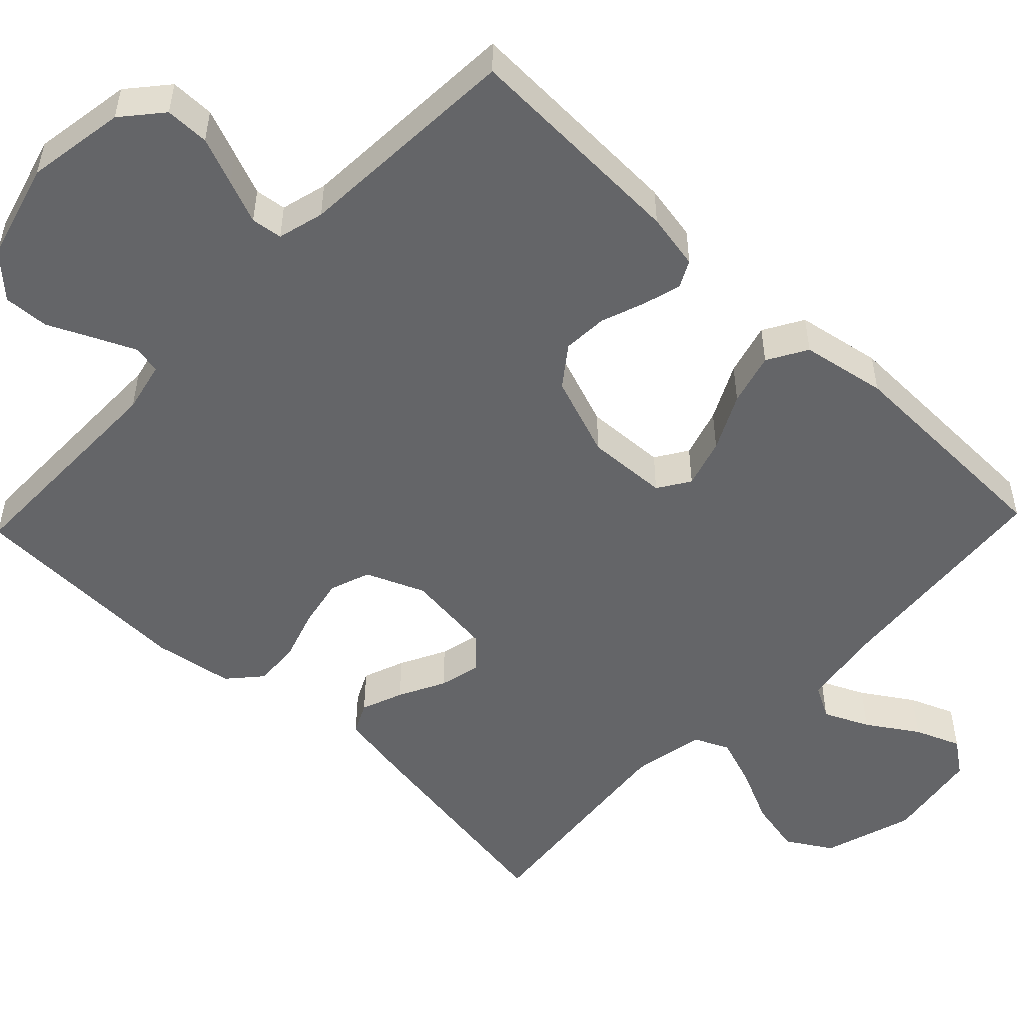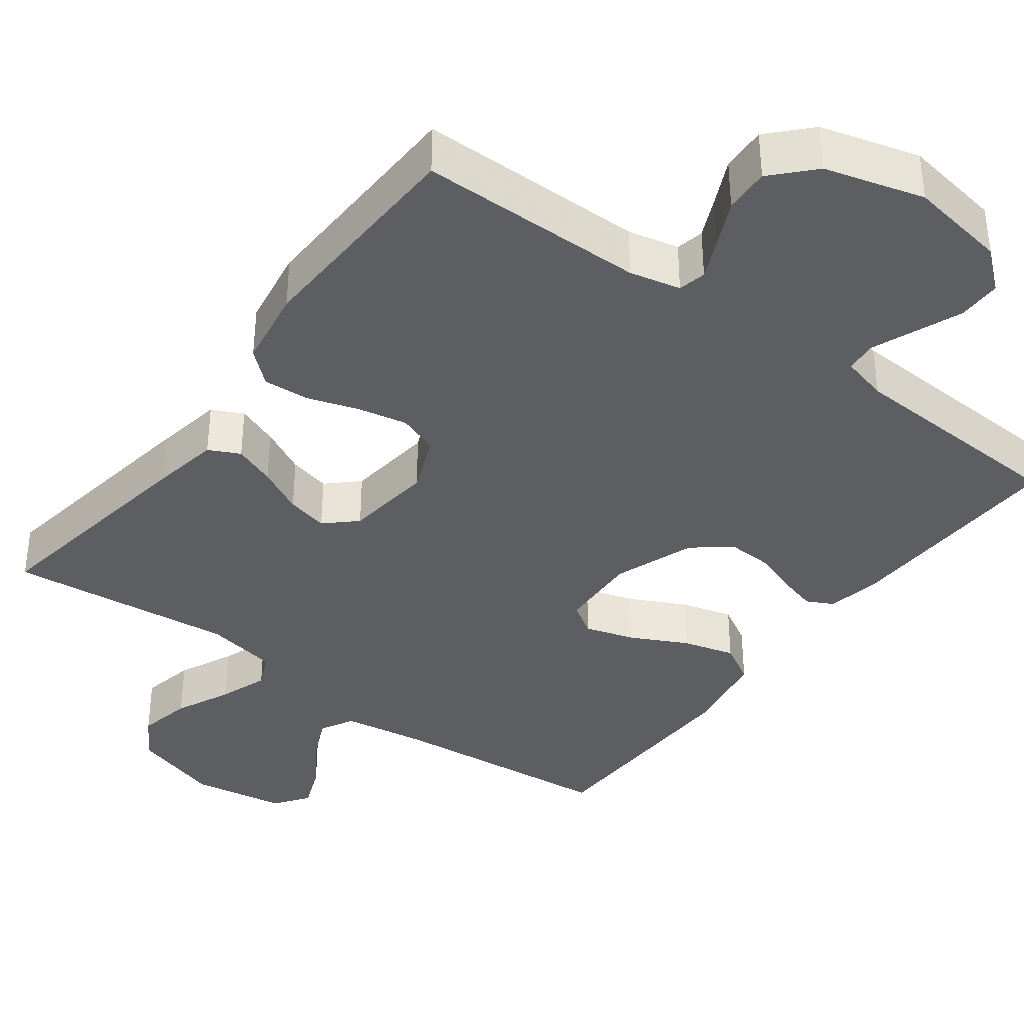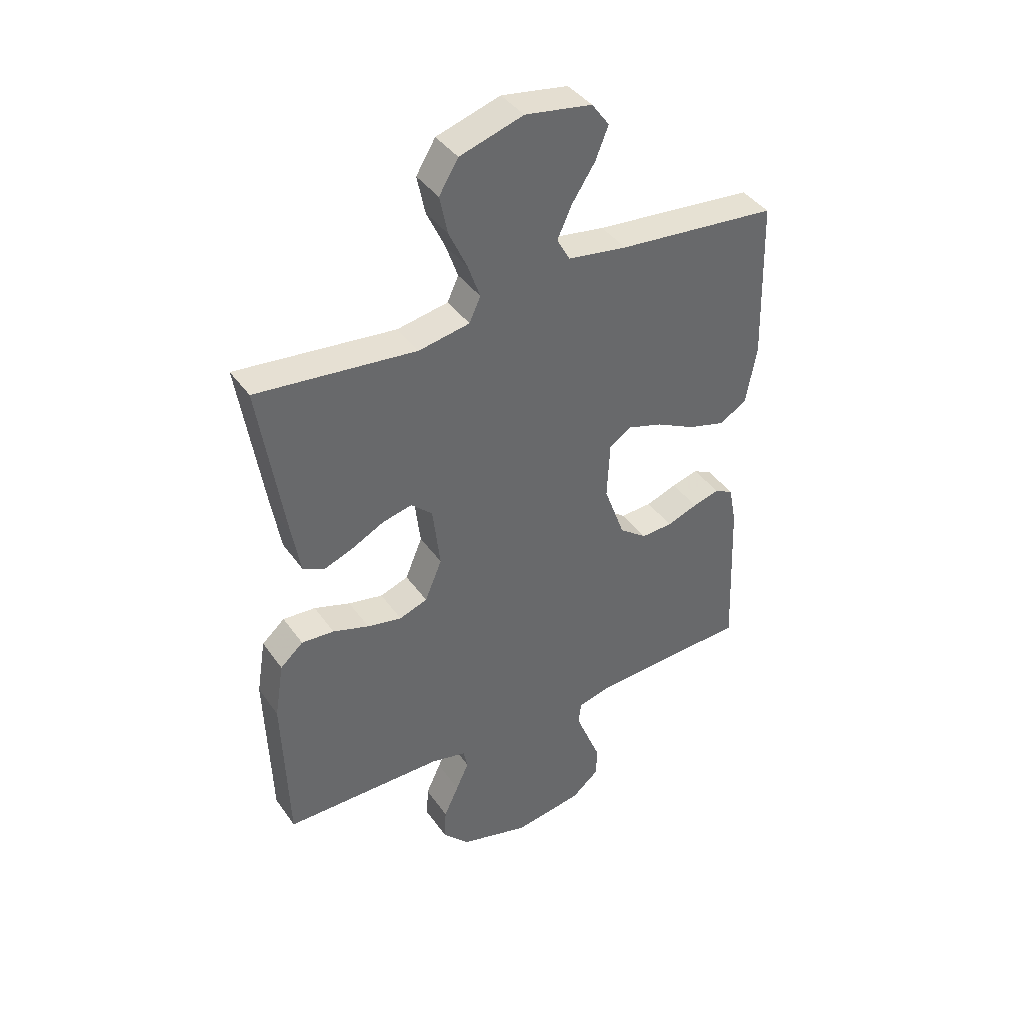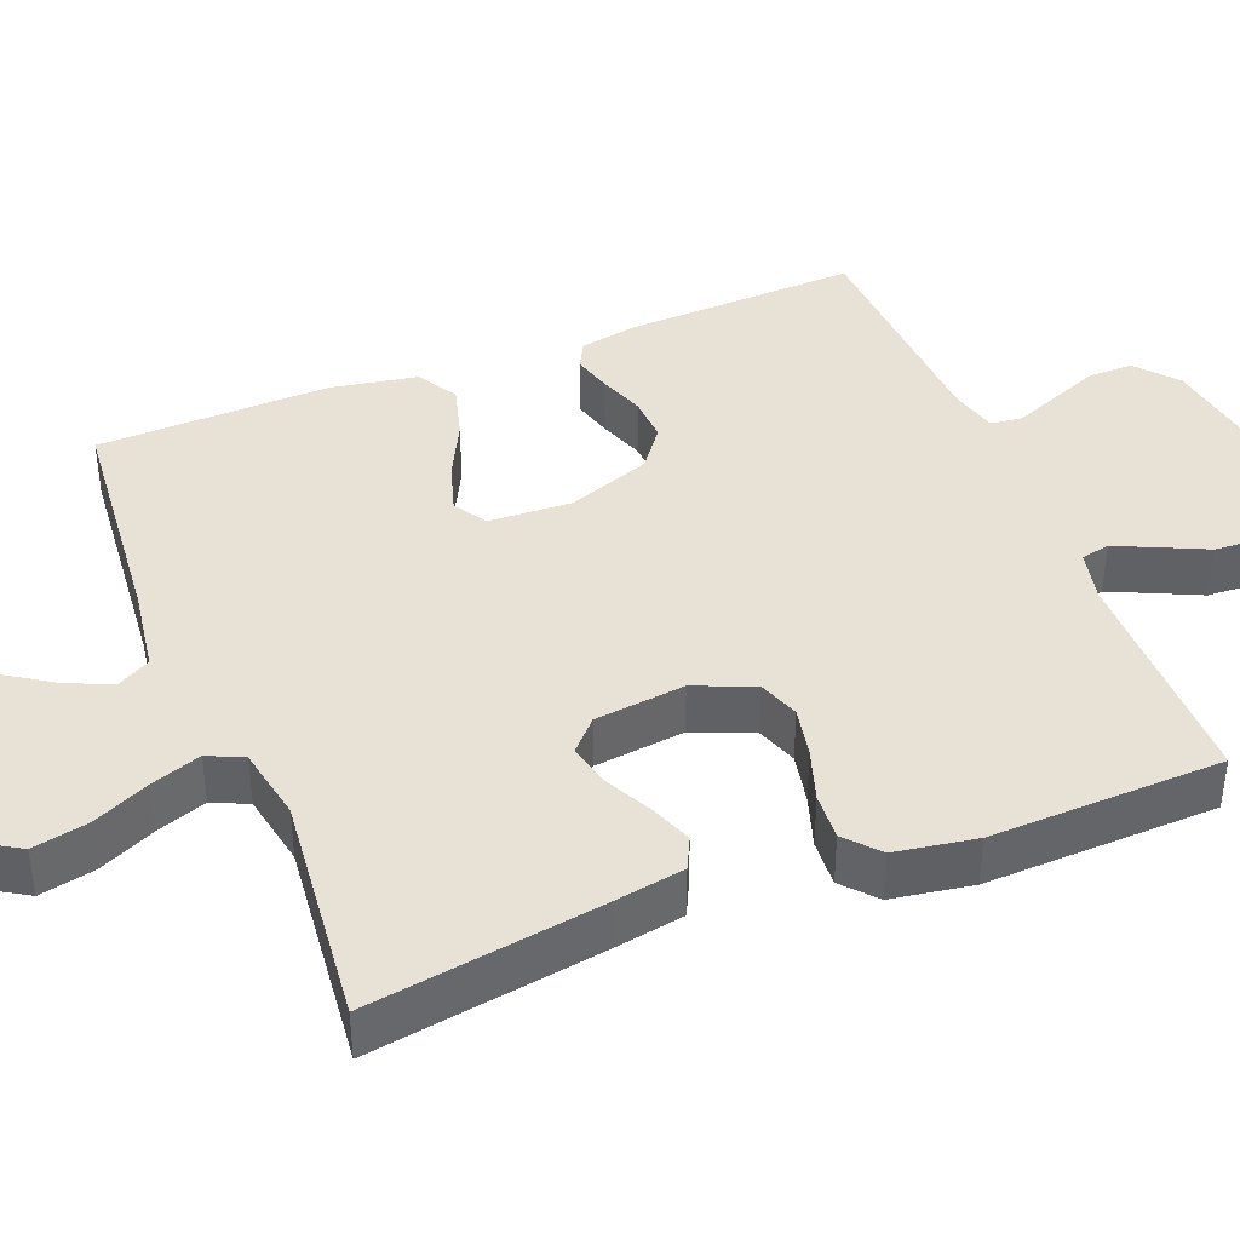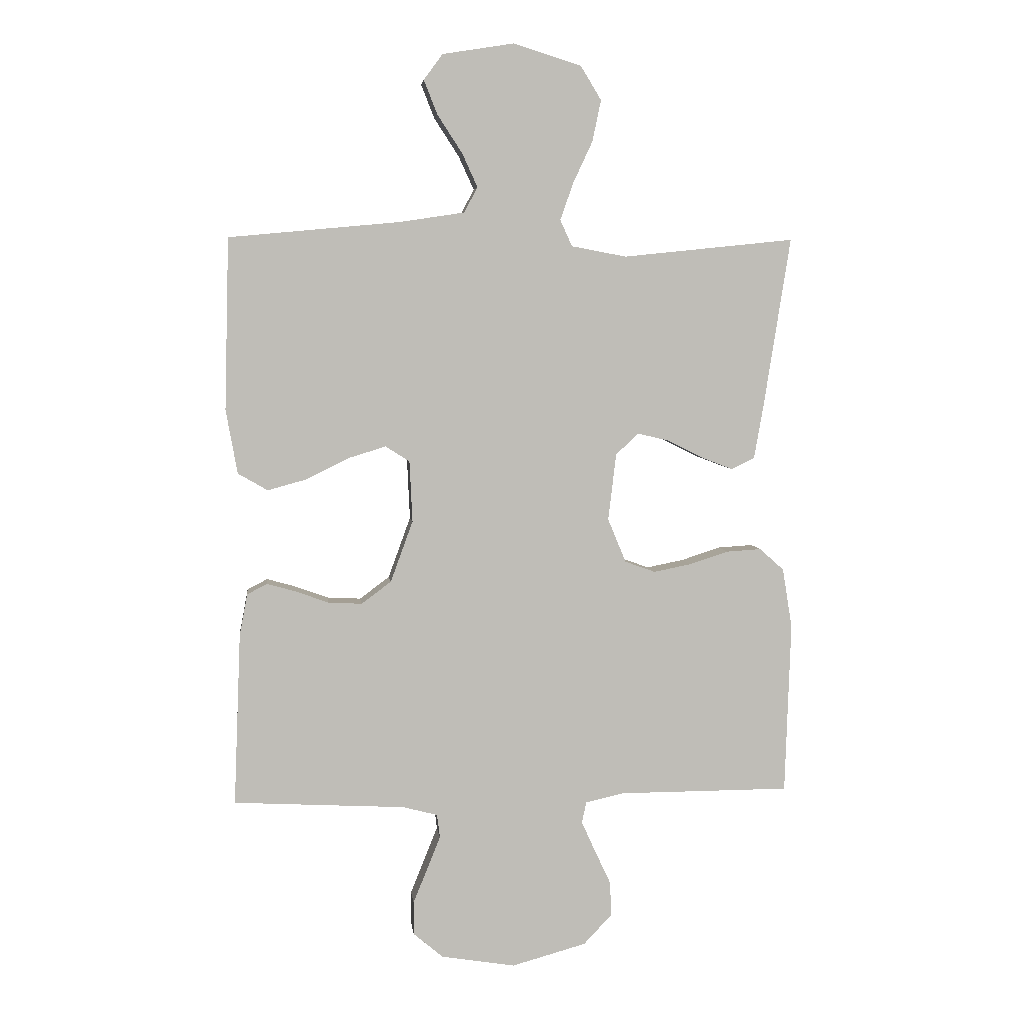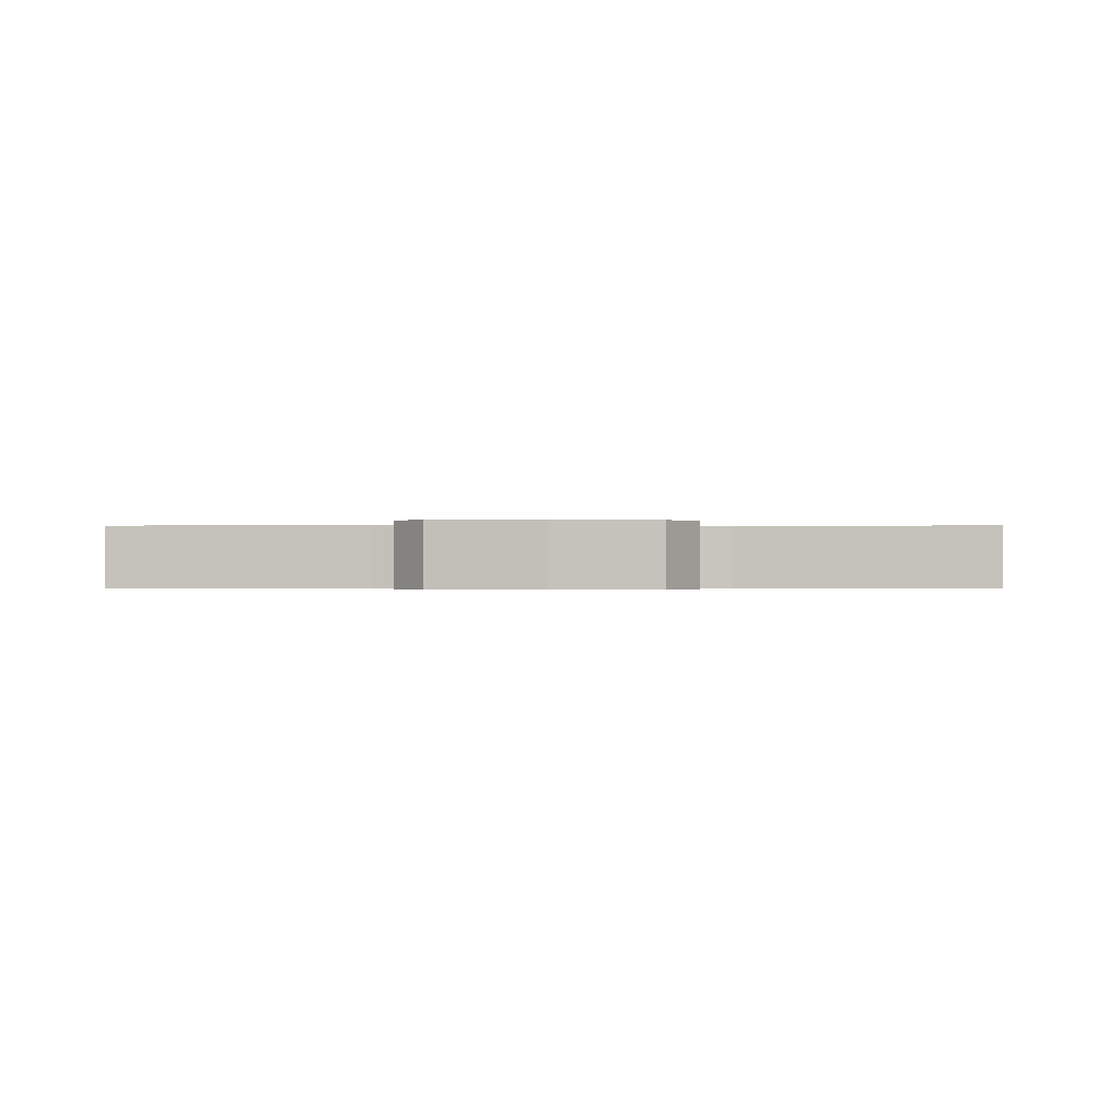
<metadata>
{"format":"obj","ext":"obj","renderer":"f3d","projection":"perspective","resolution":1024,"background":"white","views":[{"elev":-51.6,"azim":-133.7,"up":"+Y"},{"elev":-37.5,"azim":143.4,"up":"+Y"},{"elev":40.5,"azim":148.1,"up":"+Z"},{"elev":40.5,"azim":68.4,"up":"+Y"},{"elev":5.2,"azim":-6.5,"up":"+Z"},{"elev":-0.4,"azim":0.8,"up":"+Y"}]}
</metadata>
<code>
v 0.5 0.07 -0.5
v 0.2 0.07 -0.501
v 0.133 0.07 -0.516
v 0.125 0.07 -0.553
v 0.149 0.07 -0.606
v 0.177 0.07 -0.666
v 0.18 0.07 -0.726
v 0.13 0.07 -0.779
v 0 0.07 -0.815
v -0.13 0.07 -0.794
v -0.182 0.07 -0.75
v -0.182 0.07 -0.692
v -0.157 0.07 -0.63
v -0.134 0.07 -0.573
v -0.139 0.07 -0.532
v -0.2 0.07 -0.516
v -0.5 0.07 -0.5
v -0.488 0.07 -0.2
v -0.474 0.07 -0.126
v -0.439 0.07 -0.108
v -0.389 0.07 -0.122
v -0.331 0.07 -0.143
v -0.272 0.07 -0.146
v -0.22 0.07 -0.107
v -0.181 0.07 0
v -0.186 0.07 0.107
v -0.228 0.07 0.134
v -0.293 0.07 0.114
v -0.367 0.07 0.077
v -0.436 0.07 0.058
v -0.488 0.07 0.088
v -0.508 0.07 0.2
v -0.5 0.07 0.5
v -0.2 0.07 0.528
v -0.088 0.07 0.545
v -0.064 0.07 0.589
v -0.091 0.07 0.648
v -0.134 0.07 0.714
v -0.158 0.07 0.774
v -0.125 0.07 0.819
v 0 0.07 0.839
v 0.119 0.07 0.802
v 0.155 0.07 0.743
v 0.14 0.07 0.671
v 0.106 0.07 0.598
v 0.083 0.07 0.533
v 0.104 0.07 0.487
v 0.2 0.07 0.469
v 0.5 0.07 0.5
v 0.453 0.07 0.2
v 0.437 0.07 0.109
v 0.396 0.07 0.089
v 0.341 0.07 0.11
v 0.28 0.07 0.141
v 0.225 0.07 0.154
v 0.185 0.07 0.117
v 0.171 0.07 0
v 0.203 0.07 -0.077
v 0.256 0.07 -0.096
v 0.321 0.07 -0.083
v 0.389 0.07 -0.061
v 0.45 0.07 -0.057
v 0.493 0.07 -0.095
v 0.51 0.07 -0.2
v 0.5 0 -0.5
v 0.2 0 -0.501
v 0.133 0 -0.516
v 0.125 0 -0.553
v 0.149 0 -0.606
v 0.177 0 -0.666
v 0.18 0 -0.726
v 0.13 0 -0.779
v 0 0 -0.815
v -0.13 0 -0.794
v -0.182 0 -0.75
v -0.182 0 -0.692
v -0.157 0 -0.63
v -0.134 0 -0.573
v -0.139 0 -0.532
v -0.2 0 -0.516
v -0.5 0 -0.5
v -0.488 0 -0.2
v -0.474 0 -0.126
v -0.439 0 -0.108
v -0.389 0 -0.122
v -0.331 0 -0.143
v -0.272 0 -0.146
v -0.22 0 -0.107
v -0.181 0 0
v -0.186 0 0.107
v -0.228 0 0.134
v -0.293 0 0.114
v -0.367 0 0.077
v -0.436 0 0.058
v -0.488 0 0.088
v -0.508 0 0.2
v -0.5 0 0.5
v -0.2 0 0.528
v -0.088 0 0.545
v -0.064 0 0.589
v -0.091 0 0.648
v -0.134 0 0.714
v -0.158 0 0.774
v -0.125 0 0.819
v 0 0 0.839
v 0.119 0 0.802
v 0.155 0 0.743
v 0.14 0 0.671
v 0.106 0 0.598
v 0.083 0 0.533
v 0.104 0 0.487
v 0.2 0 0.469
v 0.5 0 0.5
v 0.453 0 0.2
v 0.437 0 0.109
v 0.396 0 0.089
v 0.341 0 0.11
v 0.28 0 0.141
v 0.225 0 0.154
v 0.185 0 0.117
v 0.171 0 0
v 0.203 0 -0.077
v 0.256 0 -0.096
v 0.321 0 -0.083
v 0.389 0 -0.061
v 0.45 0 -0.057
v 0.493 0 -0.095
v 0.51 0 -0.2
f 64 1 2
f 63 64 2
f 62 63 2
f 61 62 2
f 60 61 2
f 59 60 2 3
f 58 59 3
f 57 58 3 4
f 52 53 54
f 51 52 54
f 50 51 54
f 49 50 54
f 48 49 54
f 47 48 54 55
f 46 47 55 56
f 43 44 45
f 42 43 45
f 41 42 45
f 40 41 45
f 39 40 45
f 38 39 45
f 37 38 45
f 36 37 45 46
f 46 56 57
f 36 46 57
f 35 36 57
f 32 33 34
f 31 32 34
f 30 31 34
f 29 30 34
f 28 29 34
f 27 28 34 35
f 20 21 22
f 19 20 22
f 18 19 22
f 17 18 22
f 16 17 22
f 15 16 22 23
f 12 13 14
f 11 12 14
f 10 11 14
f 9 10 14
f 8 9 14
f 7 8 14
f 6 7 14
f 5 6 14
f 4 5 14 15
f 15 23 24
f 4 15 24
f 57 4 24
f 26 27 35 57
f 57 24 25
f 25 26 57
f 66 65 128
f 66 128 127
f 66 127 126
f 66 126 125
f 66 125 124
f 67 66 124 123
f 67 123 122
f 68 67 122 121
f 118 117 116
f 118 116 115
f 118 115 114
f 118 114 113
f 118 113 112
f 119 118 112 111
f 120 119 111 110
f 109 108 107
f 109 107 106
f 109 106 105
f 109 105 104
f 109 104 103
f 109 103 102
f 109 102 101
f 110 109 101 100
f 121 120 110
f 121 110 100
f 121 100 99
f 98 97 96
f 98 96 95
f 98 95 94
f 98 94 93
f 98 93 92
f 99 98 92 91
f 86 85 84
f 86 84 83
f 86 83 82
f 86 82 81
f 86 81 80
f 87 86 80 79
f 78 77 76
f 78 76 75
f 78 75 74
f 78 74 73
f 78 73 72
f 78 72 71
f 78 71 70
f 78 70 69
f 79 78 69 68
f 88 87 79
f 88 79 68
f 88 68 121
f 121 99 91 90
f 89 88 121
f 121 90 89
f 1 65 66 2
f 2 66 67 3
f 3 67 68 4
f 4 68 69 5
f 5 69 70 6
f 6 70 71 7
f 7 71 72 8
f 8 72 73 9
f 9 73 74 10
f 10 74 75 11
f 11 75 76 12
f 12 76 77 13
f 13 77 78 14
f 14 78 79 15
f 15 79 80 16
f 16 80 81 17
f 17 81 82 18
f 18 82 83 19
f 19 83 84 20
f 20 84 85 21
f 21 85 86 22
f 22 86 87 23
f 23 87 88 24
f 24 88 89 25
f 25 89 90 26
f 26 90 91 27
f 27 91 92 28
f 28 92 93 29
f 29 93 94 30
f 30 94 95 31
f 31 95 96 32
f 32 96 97 33
f 33 97 98 34
f 34 98 99 35
f 35 99 100 36
f 36 100 101 37
f 37 101 102 38
f 38 102 103 39
f 39 103 104 40
f 40 104 105 41
f 41 105 106 42
f 42 106 107 43
f 43 107 108 44
f 44 108 109 45
f 45 109 110 46
f 46 110 111 47
f 47 111 112 48
f 48 112 113 49
f 49 113 114 50
f 50 114 115 51
f 51 115 116 52
f 52 116 117 53
f 53 117 118 54
f 54 118 119 55
f 55 119 120 56
f 56 120 121 57
f 57 121 122 58
f 58 122 123 59
f 59 123 124 60
f 60 124 125 61
f 61 125 126 62
f 62 126 127 63
f 63 127 128 64
f 64 128 65 1

</code>
